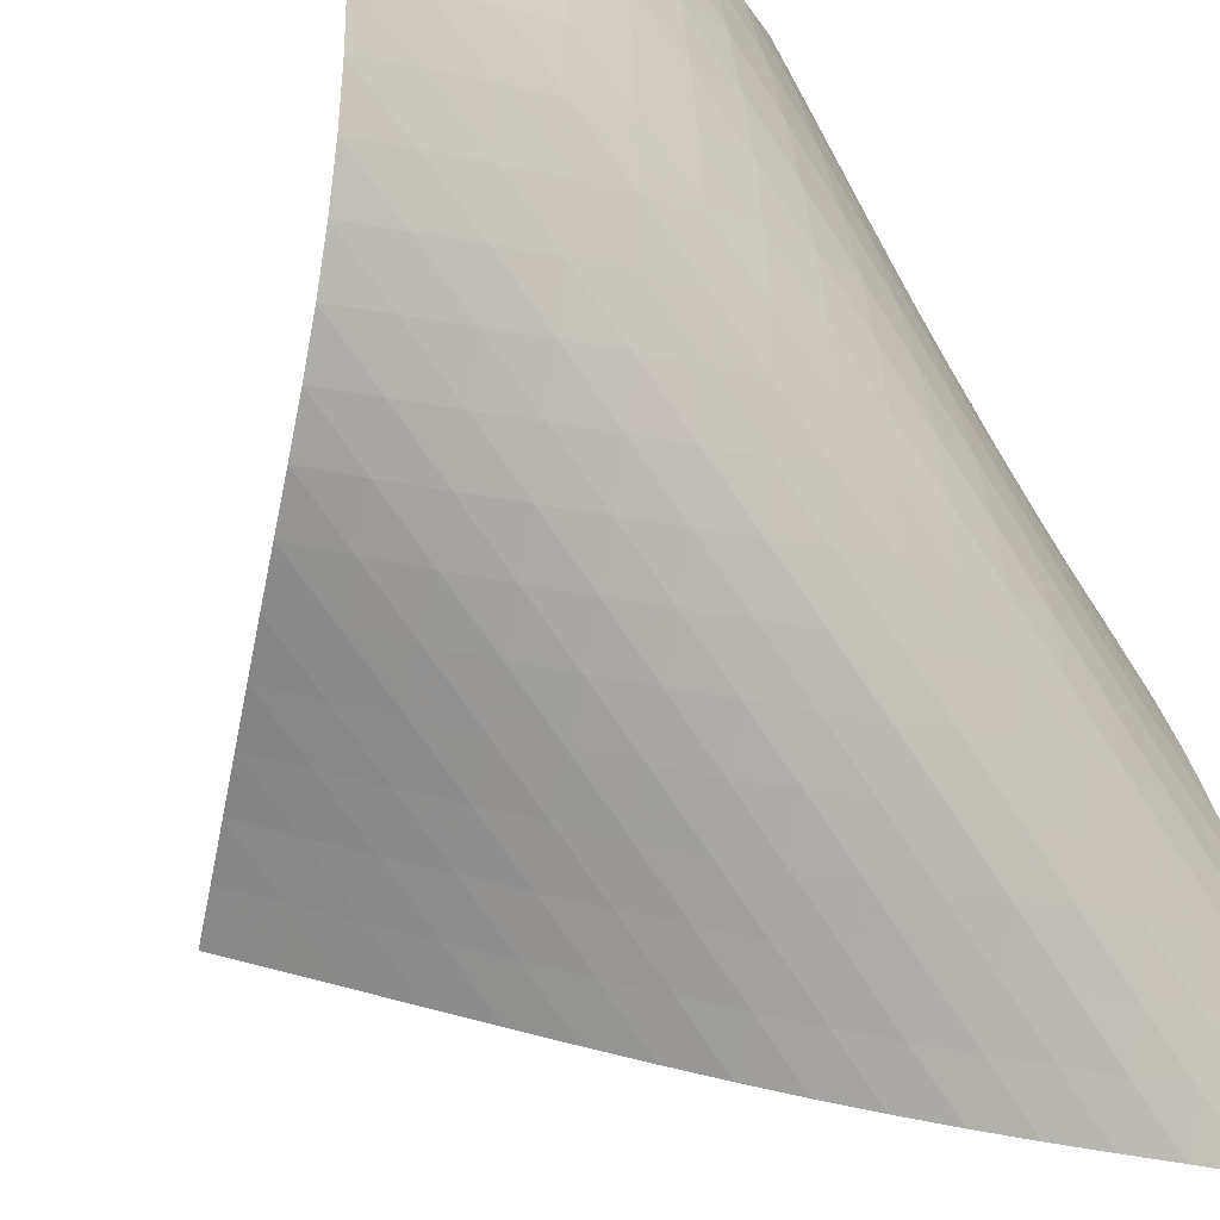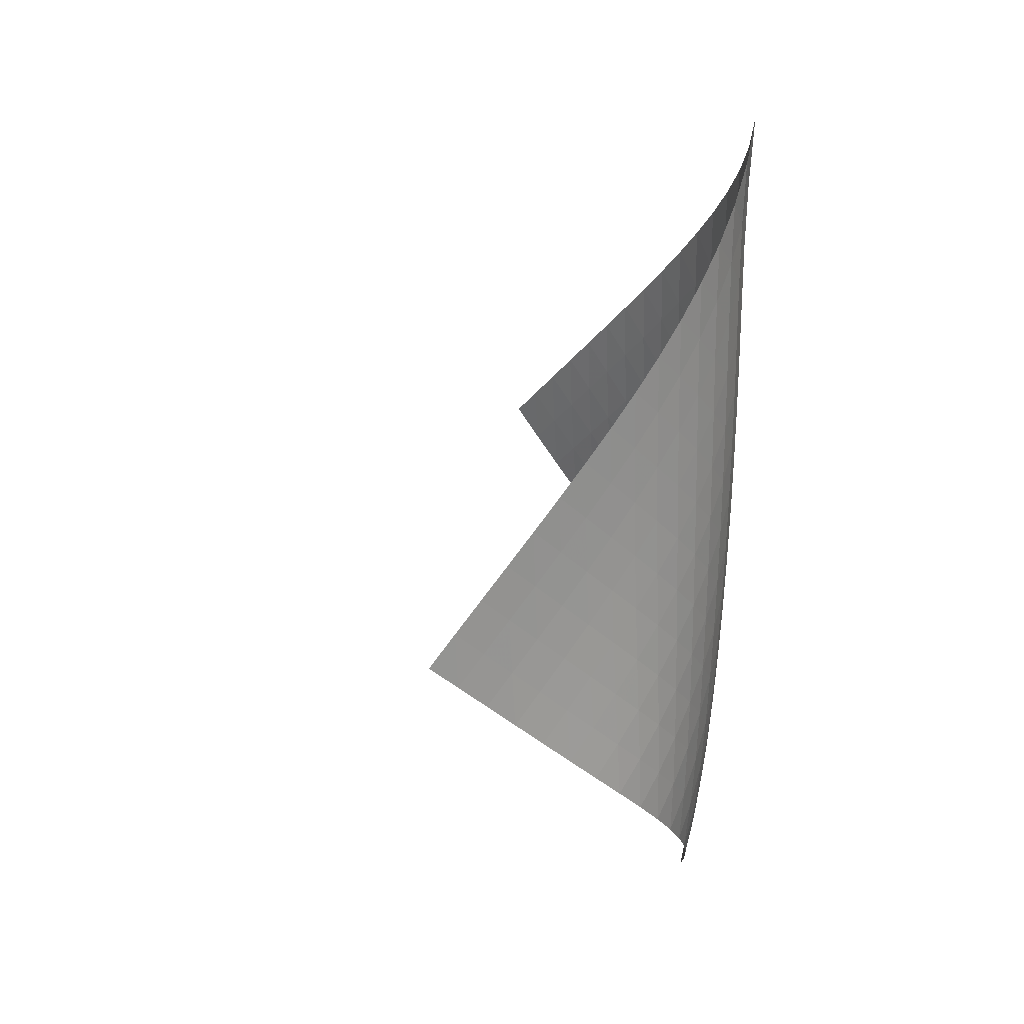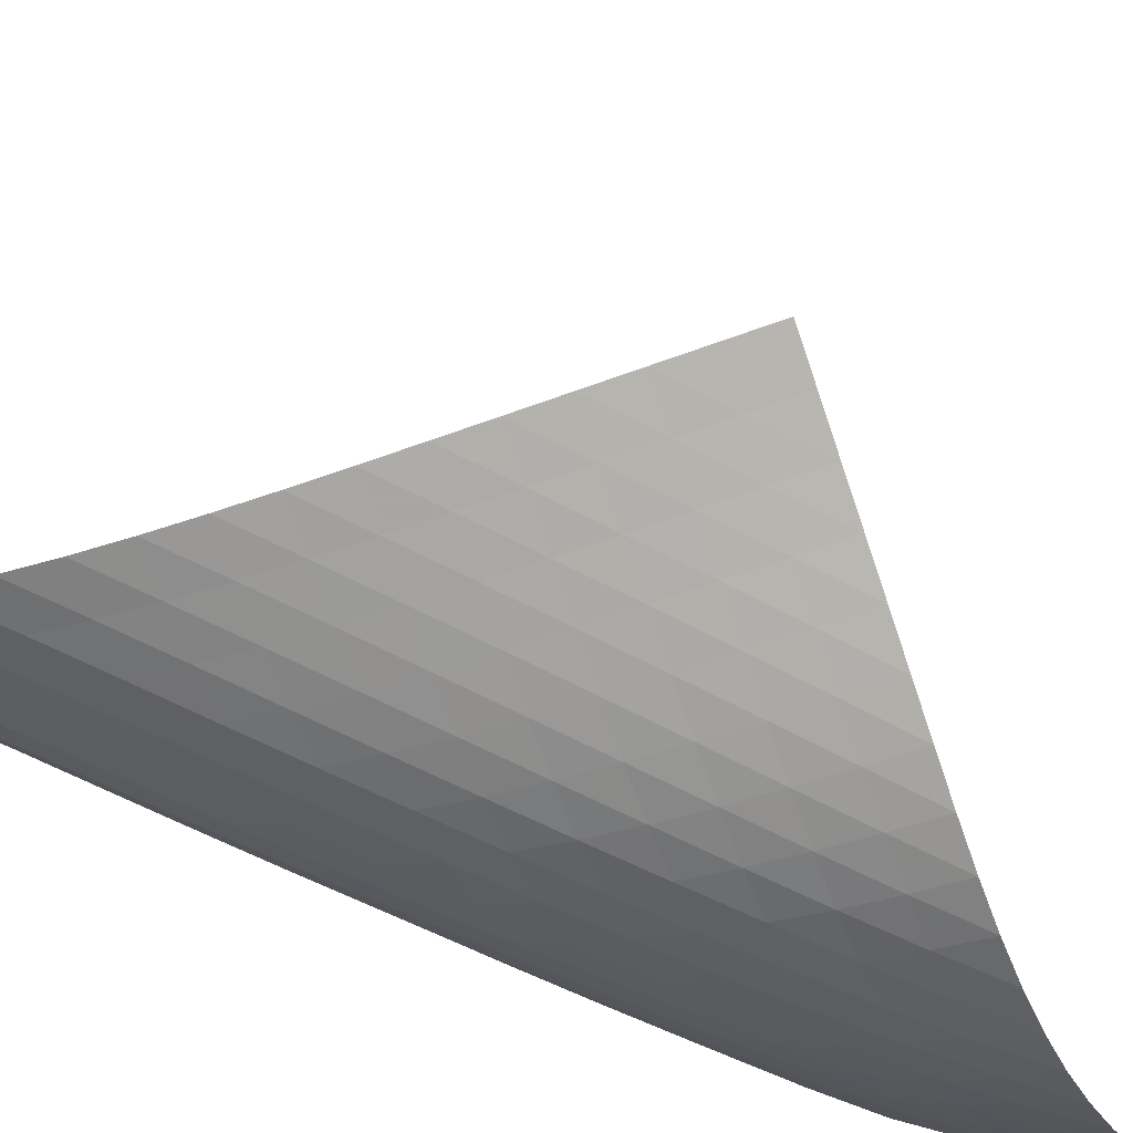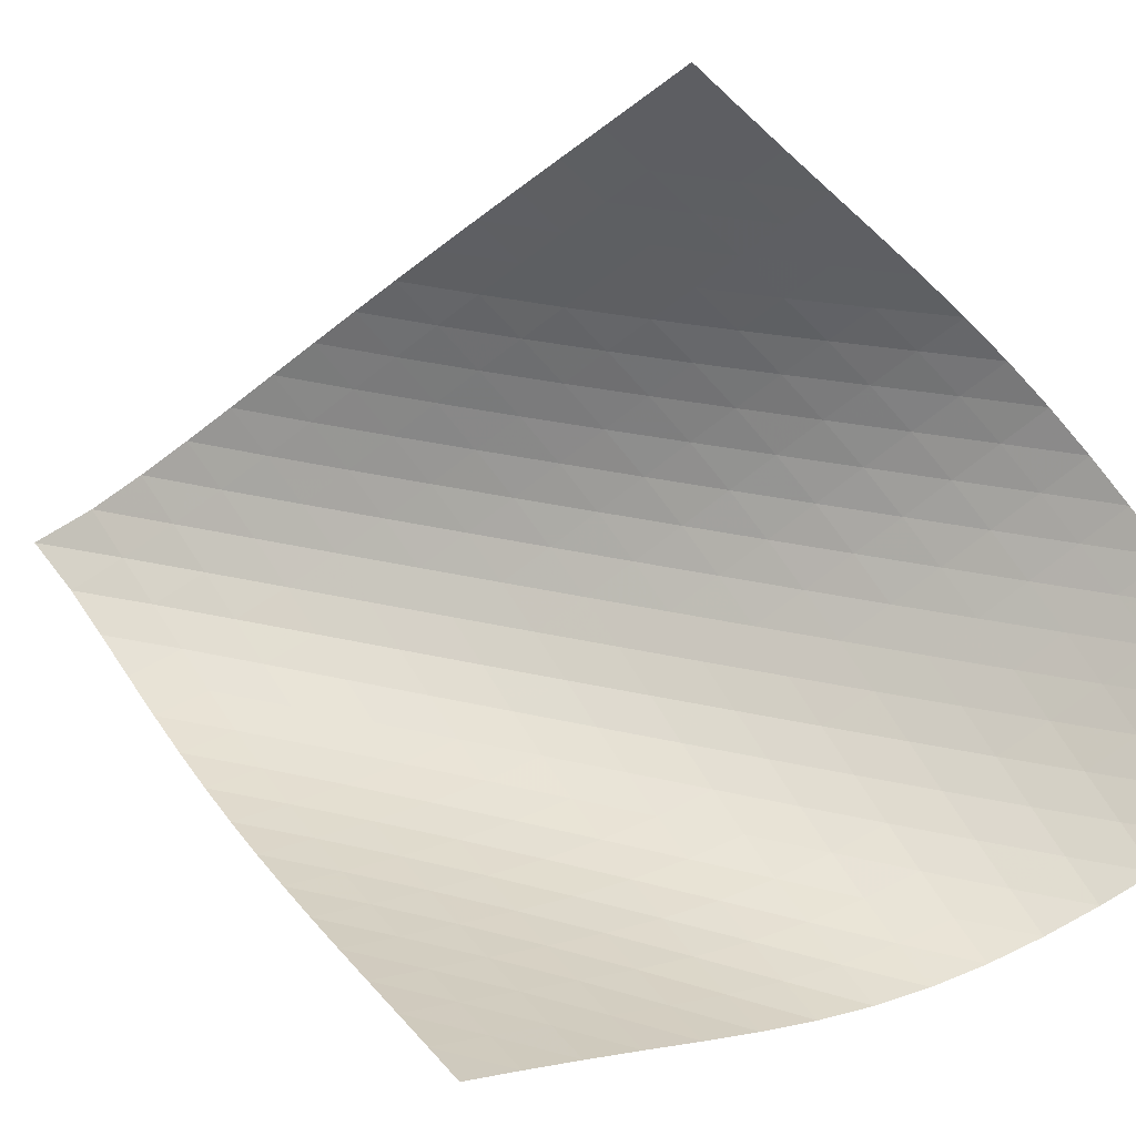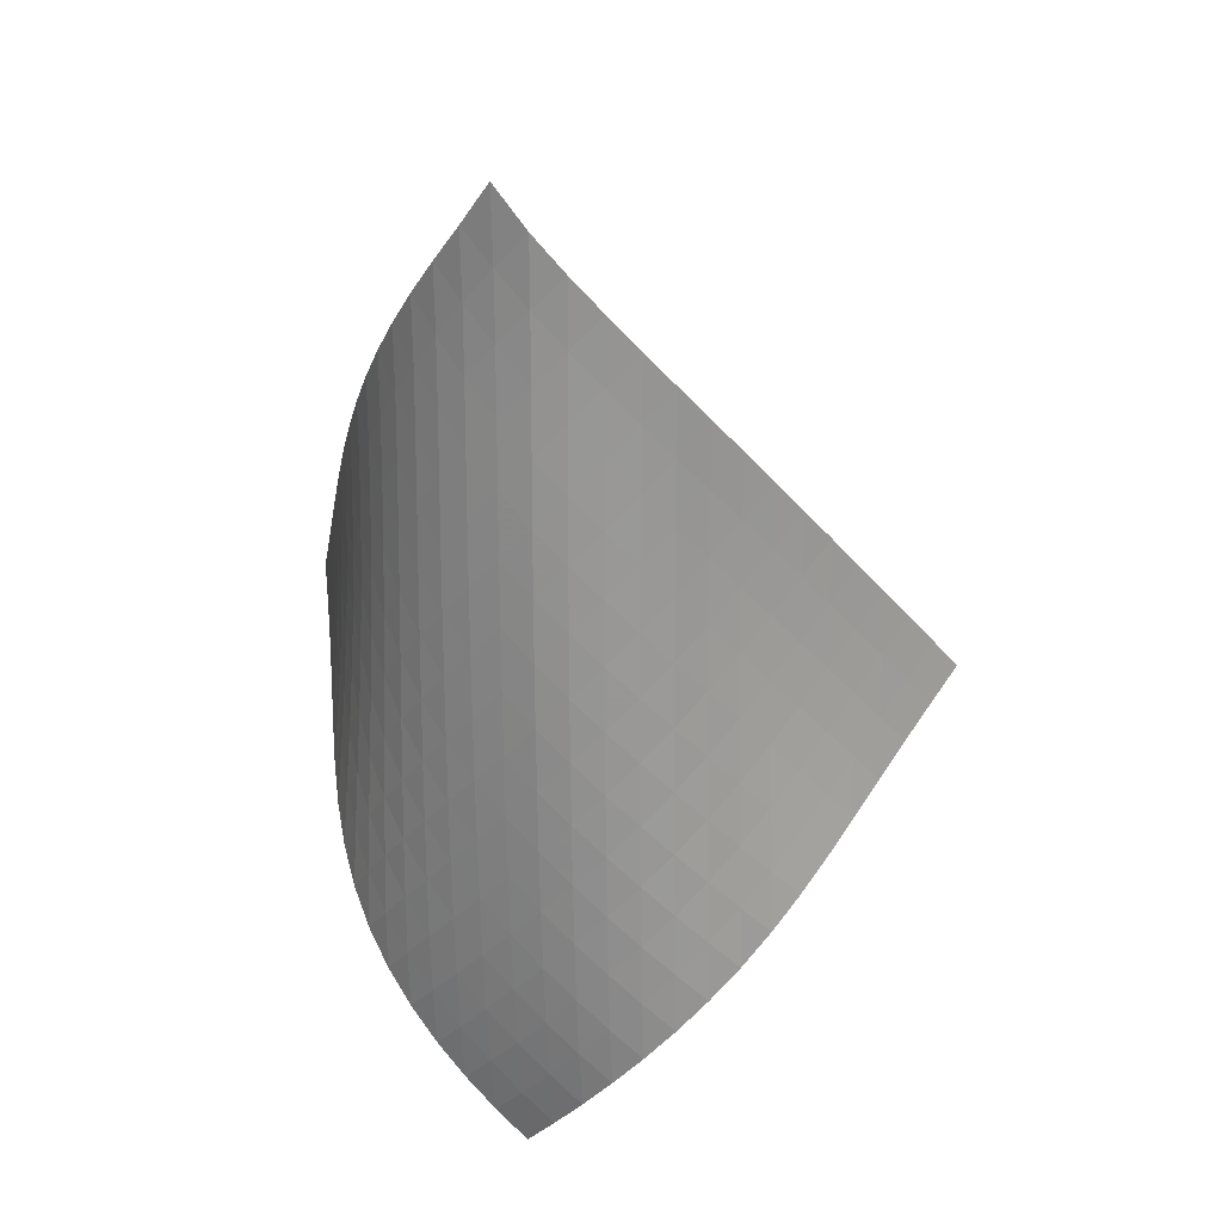
<metadata>
{"format":"obj","ext":"obj","renderer":"f3d","projection":"perspective","resolution":1024,"background":"white","views":[{"elev":-72.9,"azim":33.7,"up":"+Z"},{"elev":26.3,"azim":53.0,"up":"+Y"},{"elev":-69.2,"azim":-115.6,"up":"+Z"},{"elev":32.5,"azim":-72.0,"up":"+Z"},{"elev":22.9,"azim":157.4,"up":"+Y"}]}
</metadata>
<code>
v -6.505 -0.04894 6.505
v -5.913 -9.792 15.34
v -15.34 -9.792 5.913
v -7.103 -18.9 7.103
v -14.74 -9.167 5.828
v -14.15 -8.541 5.738
v -13.55 -7.914 5.648
v -12.96 -7.287 5.559
v -12.36 -6.66 5.477
v -11.76 -6.032 5.408
v -11.16 -5.404 5.357
v -10.55 -4.774 5.332
v -9.948 -4.141 5.341
v -9.343 -3.505 5.39
v -8.743 -2.862 5.488
v -8.151 -2.211 5.641
v -7.575 -1.544 5.857
v -7.021 -0.8449 6.143
v -6.143 -0.8449 7.021
v -5.857 -1.544 7.575
v -5.641 -2.211 8.151
v -5.488 -2.862 8.743
v -5.39 -3.505 9.343
v -5.341 -4.141 9.948
v -5.332 -4.774 10.55
v -5.357 -5.404 11.16
v -5.408 -6.032 11.76
v -5.477 -6.66 12.36
v -5.559 -7.287 12.96
v -5.648 -7.914 13.55
v -5.738 -8.541 14.15
v -5.828 -9.167 14.74
v -5.76 -10.39 14.73
v -5.598 -10.99 14.12
v -5.424 -11.59 13.52
v -5.244 -12.18 12.92
v -5.073 -12.78 12.31
v -4.934 -13.37 11.7
v -4.849 -13.98 11.09
v -4.842 -14.59 10.48
v -4.927 -15.2 9.884
v -5.107 -15.82 9.316
v -5.376 -16.45 8.786
v -5.723 -17.07 8.3
v -6.134 -17.68 7.86
v -6.599 -18.29 7.464
v -7.464 -18.29 6.599
v -7.86 -17.68 6.134
v -8.3 -17.07 5.723
v -8.786 -16.45 5.376
v -9.316 -15.82 5.107
v -9.884 -15.2 4.927
v -10.48 -14.59 4.842
v -11.09 -13.98 4.849
v -11.7 -13.37 4.934
v -12.31 -12.78 5.073
v -12.92 -12.18 5.244
v -13.52 -11.59 5.424
v -14.12 -10.99 5.598
v -14.73 -10.39 5.76
v -6.551 -1.486 6.551
v -7.037 -2.155 6.174
v -7.572 -2.813 5.876
v -8.139 -3.463 5.651
v -8.727 -4.105 5.492
v -9.325 -4.742 5.39
v -9.929 -5.376 5.337
v -10.54 -6.006 5.323
v -11.14 -6.634 5.342
v -11.74 -7.261 5.385
v -12.34 -7.887 5.445
v -12.94 -8.513 5.517
v -13.54 -9.14 5.596
v -14.13 -9.765 5.678
v -6.174 -2.155 7.037
v -6.565 -2.79 6.565
v -7.034 -3.433 6.175
v -7.561 -4.075 5.868
v -8.125 -4.714 5.638
v -8.711 -5.349 5.476
v -9.309 -5.981 5.371
v -9.914 -6.61 5.314
v -10.52 -7.237 5.295
v -11.13 -7.863 5.306
v -11.73 -8.488 5.34
v -12.33 -9.113 5.39
v -12.93 -9.738 5.452
v -13.53 -10.36 5.522
v -5.876 -2.813 7.572
v -6.175 -3.433 7.034
v -6.559 -4.063 6.559
v -7.024 -4.697 6.164
v -7.548 -5.33 5.852
v -8.11 -5.961 5.617
v -8.696 -6.59 5.45
v -9.295 -7.217 5.339
v -9.9 -7.843 5.274
v -10.51 -8.467 5.246
v -11.11 -9.09 5.247
v -11.72 -9.713 5.269
v -12.32 -10.34 5.308
v -12.92 -10.96 5.36
v -5.651 -3.463 8.139
v -5.868 -4.075 7.561
v -6.164 -4.697 7.024
v -6.551 -5.323 6.551
v -7.016 -5.951 6.155
v -7.538 -6.579 5.839
v -8.1 -7.205 5.597
v -8.685 -7.83 5.421
v -9.283 -8.452 5.299
v -9.889 -9.074 5.222
v -10.5 -9.694 5.18
v -11.1 -10.31 5.165
v -11.71 -10.94 5.173
v -12.31 -11.56 5.2
v -5.492 -4.105 8.727
v -5.638 -4.714 8.125
v -5.852 -5.33 7.548
v -6.155 -5.951 7.016
v -6.546 -6.576 6.546
v -7.012 -7.201 6.151
v -7.534 -7.825 5.831
v -8.094 -8.447 5.581
v -8.677 -9.067 5.392
v -9.275 -9.685 5.255
v -9.88 -10.3 5.16
v -10.49 -10.92 5.099
v -11.1 -11.54 5.065
v -11.71 -12.16 5.057
v -5.39 -4.742 9.325
v -5.476 -5.349 8.711
v -5.617 -5.961 8.11
v -5.839 -6.579 7.538
v -6.151 -7.201 7.012
v -6.548 -7.824 6.548
v -7.016 -8.447 6.154
v -7.537 -9.067 5.829
v -8.093 -9.686 5.569
v -8.674 -10.3 5.365
v -9.27 -10.92 5.209
v -9.874 -11.53 5.092
v -10.48 -12.14 5.008
v -11.09 -12.76 4.954
v -5.337 -5.376 9.929
v -5.371 -5.981 9.309
v -5.45 -6.59 8.696
v -5.597 -7.205 8.1
v -5.831 -7.825 7.534
v -6.154 -8.447 7.016
v -6.558 -9.069 6.558
v -7.028 -9.689 6.165
v -7.546 -10.31 5.835
v -8.1 -10.92 5.563
v -8.676 -11.54 5.342
v -9.268 -12.15 5.164
v -9.87 -12.76 5.023
v -10.48 -13.37 4.917
v -5.323 -6.006 10.54
v -5.314 -6.61 9.914
v -5.339 -7.217 9.295
v -5.421 -7.83 8.685
v -5.581 -8.447 8.094
v -5.829 -9.067 7.537
v -6.165 -9.689 7.028
v -6.576 -10.31 6.576
v -7.047 -10.93 6.183
v -7.564 -11.54 5.848
v -8.113 -12.16 5.564
v -8.685 -12.77 5.325
v -9.273 -13.37 5.125
v -9.872 -13.98 4.962
v -5.342 -6.634 11.14
v -5.295 -7.237 10.52
v -5.274 -7.843 9.9
v -5.299 -8.452 9.283
v -5.392 -9.067 8.677
v -5.569 -9.686 8.093
v -5.835 -10.31 7.546
v -6.183 -10.93 7.047
v -6.602 -11.55 6.602
v -7.075 -12.17 6.211
v -7.59 -12.78 5.87
v -8.135 -13.39 5.575
v -8.702 -14 5.319
v -9.286 -14.6 5.101
v -5.385 -7.261 11.74
v -5.306 -7.863 11.13
v -5.246 -8.467 10.51
v -5.222 -9.074 9.889
v -5.255 -9.685 9.275
v -5.365 -10.3 8.674
v -5.563 -10.92 8.1
v -5.848 -11.54 7.564
v -6.211 -12.17 7.075
v -6.637 -12.79 6.637
v -7.113 -13.4 6.248
v -7.626 -14.01 5.903
v -8.168 -14.62 5.599
v -8.732 -15.22 5.332
v -5.445 -7.887 12.34
v -5.34 -8.488 11.73
v -5.247 -9.09 11.11
v -5.18 -9.694 10.5
v -5.16 -10.3 9.88
v -5.209 -10.92 9.27
v -5.342 -11.54 8.676
v -5.564 -12.16 8.113
v -5.87 -12.78 7.59
v -6.248 -13.4 7.113
v -6.683 -14.02 6.683
v -7.163 -14.63 6.297
v -7.677 -15.24 5.952
v -8.22 -15.85 5.645
v -5.517 -8.513 12.94
v -5.39 -9.113 12.33
v -5.269 -9.713 11.72
v -5.165 -10.31 11.1
v -5.099 -10.92 10.49
v -5.092 -11.53 9.874
v -5.164 -12.15 9.268
v -5.325 -12.77 8.685
v -5.575 -13.39 8.135
v -5.903 -14.01 7.626
v -6.297 -14.63 7.163
v -6.744 -15.25 6.744
v -7.232 -15.86 6.366
v -7.752 -16.47 6.027
v -5.596 -9.14 13.54
v -5.452 -9.738 12.93
v -5.308 -10.34 12.32
v -5.173 -10.94 11.71
v -5.065 -11.54 11.1
v -5.008 -12.14 10.48
v -5.023 -12.76 9.87
v -5.125 -13.37 9.273
v -5.319 -14 8.702
v -5.599 -14.62 8.168
v -5.952 -15.24 7.677
v -6.366 -15.86 7.232
v -6.829 -16.47 6.829
v -7.33 -17.08 6.465
v -5.678 -9.765 14.13
v -5.522 -10.36 13.53
v -5.36 -10.96 12.92
v -5.2 -11.56 12.31
v -5.057 -12.16 11.71
v -4.954 -12.76 11.09
v -4.917 -13.37 10.48
v -4.962 -13.98 9.872
v -5.101 -14.6 9.286
v -5.332 -15.22 8.732
v -5.645 -15.85 8.22
v -6.027 -16.47 7.752
v -6.465 -17.08 7.33
v -6.949 -17.69 6.949
f 256 46 4
f 256 4 47
f 5 74 60
f 5 60 3
f 74 88 59
f 74 59 60
f 88 102 58
f 88 58 59
f 102 116 57
f 102 57 58
f 116 130 56
f 116 56 57
f 130 144 55
f 130 55 56
f 144 158 54
f 144 54 55
f 158 172 53
f 158 53 54
f 172 186 52
f 172 52 53
f 186 200 51
f 186 51 52
f 200 214 50
f 200 50 51
f 214 228 49
f 214 49 50
f 228 242 48
f 228 48 49
f 242 256 47
f 242 47 48
f 1 19 61
f 1 61 18
f 18 61 62
f 18 62 17
f 17 62 63
f 17 63 16
f 16 63 64
f 16 64 15
f 15 64 65
f 15 65 14
f 14 65 66
f 14 66 13
f 13 66 67
f 13 67 12
f 12 67 68
f 12 68 11
f 11 68 69
f 11 69 10
f 10 69 70
f 10 70 9
f 9 70 71
f 9 71 8
f 8 71 72
f 8 72 7
f 7 72 73
f 7 73 6
f 6 73 74
f 6 74 5
f 19 20 75
f 19 75 61
f 61 75 76
f 61 76 62
f 62 76 77
f 62 77 63
f 63 77 78
f 63 78 64
f 64 78 79
f 64 79 65
f 65 79 80
f 65 80 66
f 66 80 81
f 66 81 67
f 67 81 82
f 67 82 68
f 68 82 83
f 68 83 69
f 69 83 84
f 69 84 70
f 70 84 85
f 70 85 71
f 71 85 86
f 71 86 72
f 72 86 87
f 72 87 73
f 73 87 88
f 73 88 74
f 20 21 89
f 20 89 75
f 75 89 90
f 75 90 76
f 76 90 91
f 76 91 77
f 77 91 92
f 77 92 78
f 78 92 93
f 78 93 79
f 79 93 94
f 79 94 80
f 80 94 95
f 80 95 81
f 81 95 96
f 81 96 82
f 82 96 97
f 82 97 83
f 83 97 98
f 83 98 84
f 84 98 99
f 84 99 85
f 85 99 100
f 85 100 86
f 86 100 101
f 86 101 87
f 87 101 102
f 87 102 88
f 21 22 103
f 21 103 89
f 89 103 104
f 89 104 90
f 90 104 105
f 90 105 91
f 91 105 106
f 91 106 92
f 92 106 107
f 92 107 93
f 93 107 108
f 93 108 94
f 94 108 109
f 94 109 95
f 95 109 110
f 95 110 96
f 96 110 111
f 96 111 97
f 97 111 112
f 97 112 98
f 98 112 113
f 98 113 99
f 99 113 114
f 99 114 100
f 100 114 115
f 100 115 101
f 101 115 116
f 101 116 102
f 22 23 117
f 22 117 103
f 103 117 118
f 103 118 104
f 104 118 119
f 104 119 105
f 105 119 120
f 105 120 106
f 106 120 121
f 106 121 107
f 107 121 122
f 107 122 108
f 108 122 123
f 108 123 109
f 109 123 124
f 109 124 110
f 110 124 125
f 110 125 111
f 111 125 126
f 111 126 112
f 112 126 127
f 112 127 113
f 113 127 128
f 113 128 114
f 114 128 129
f 114 129 115
f 115 129 130
f 115 130 116
f 23 24 131
f 23 131 117
f 117 131 132
f 117 132 118
f 118 132 133
f 118 133 119
f 119 133 134
f 119 134 120
f 120 134 135
f 120 135 121
f 121 135 136
f 121 136 122
f 122 136 137
f 122 137 123
f 123 137 138
f 123 138 124
f 124 138 139
f 124 139 125
f 125 139 140
f 125 140 126
f 126 140 141
f 126 141 127
f 127 141 142
f 127 142 128
f 128 142 143
f 128 143 129
f 129 143 144
f 129 144 130
f 24 25 145
f 24 145 131
f 131 145 146
f 131 146 132
f 132 146 147
f 132 147 133
f 133 147 148
f 133 148 134
f 134 148 149
f 134 149 135
f 135 149 150
f 135 150 136
f 136 150 151
f 136 151 137
f 137 151 152
f 137 152 138
f 138 152 153
f 138 153 139
f 139 153 154
f 139 154 140
f 140 154 155
f 140 155 141
f 141 155 156
f 141 156 142
f 142 156 157
f 142 157 143
f 143 157 158
f 143 158 144
f 25 26 159
f 25 159 145
f 145 159 160
f 145 160 146
f 146 160 161
f 146 161 147
f 147 161 162
f 147 162 148
f 148 162 163
f 148 163 149
f 149 163 164
f 149 164 150
f 150 164 165
f 150 165 151
f 151 165 166
f 151 166 152
f 152 166 167
f 152 167 153
f 153 167 168
f 153 168 154
f 154 168 169
f 154 169 155
f 155 169 170
f 155 170 156
f 156 170 171
f 156 171 157
f 157 171 172
f 157 172 158
f 26 27 173
f 26 173 159
f 159 173 174
f 159 174 160
f 160 174 175
f 160 175 161
f 161 175 176
f 161 176 162
f 162 176 177
f 162 177 163
f 163 177 178
f 163 178 164
f 164 178 179
f 164 179 165
f 165 179 180
f 165 180 166
f 166 180 181
f 166 181 167
f 167 181 182
f 167 182 168
f 168 182 183
f 168 183 169
f 169 183 184
f 169 184 170
f 170 184 185
f 170 185 171
f 171 185 186
f 171 186 172
f 27 28 187
f 27 187 173
f 173 187 188
f 173 188 174
f 174 188 189
f 174 189 175
f 175 189 190
f 175 190 176
f 176 190 191
f 176 191 177
f 177 191 192
f 177 192 178
f 178 192 193
f 178 193 179
f 179 193 194
f 179 194 180
f 180 194 195
f 180 195 181
f 181 195 196
f 181 196 182
f 182 196 197
f 182 197 183
f 183 197 198
f 183 198 184
f 184 198 199
f 184 199 185
f 185 199 200
f 185 200 186
f 28 29 201
f 28 201 187
f 187 201 202
f 187 202 188
f 188 202 203
f 188 203 189
f 189 203 204
f 189 204 190
f 190 204 205
f 190 205 191
f 191 205 206
f 191 206 192
f 192 206 207
f 192 207 193
f 193 207 208
f 193 208 194
f 194 208 209
f 194 209 195
f 195 209 210
f 195 210 196
f 196 210 211
f 196 211 197
f 197 211 212
f 197 212 198
f 198 212 213
f 198 213 199
f 199 213 214
f 199 214 200
f 29 30 215
f 29 215 201
f 201 215 216
f 201 216 202
f 202 216 217
f 202 217 203
f 203 217 218
f 203 218 204
f 204 218 219
f 204 219 205
f 205 219 220
f 205 220 206
f 206 220 221
f 206 221 207
f 207 221 222
f 207 222 208
f 208 222 223
f 208 223 209
f 209 223 224
f 209 224 210
f 210 224 225
f 210 225 211
f 211 225 226
f 211 226 212
f 212 226 227
f 212 227 213
f 213 227 228
f 213 228 214
f 30 31 229
f 30 229 215
f 215 229 230
f 215 230 216
f 216 230 231
f 216 231 217
f 217 231 232
f 217 232 218
f 218 232 233
f 218 233 219
f 219 233 234
f 219 234 220
f 220 234 235
f 220 235 221
f 221 235 236
f 221 236 222
f 222 236 237
f 222 237 223
f 223 237 238
f 223 238 224
f 224 238 239
f 224 239 225
f 225 239 240
f 225 240 226
f 226 240 241
f 226 241 227
f 227 241 242
f 227 242 228
f 31 32 243
f 31 243 229
f 229 243 244
f 229 244 230
f 230 244 245
f 230 245 231
f 231 245 246
f 231 246 232
f 232 246 247
f 232 247 233
f 233 247 248
f 233 248 234
f 234 248 249
f 234 249 235
f 235 249 250
f 235 250 236
f 236 250 251
f 236 251 237
f 237 251 252
f 237 252 238
f 238 252 253
f 238 253 239
f 239 253 254
f 239 254 240
f 240 254 255
f 240 255 241
f 241 255 256
f 241 256 242
f 32 2 33
f 32 33 243
f 243 33 34
f 243 34 244
f 244 34 35
f 244 35 245
f 245 35 36
f 245 36 246
f 246 36 37
f 246 37 247
f 247 37 38
f 247 38 248
f 248 38 39
f 248 39 249
f 249 39 40
f 249 40 250
f 250 40 41
f 250 41 251
f 251 41 42
f 251 42 252
f 252 42 43
f 252 43 253
f 253 43 44
f 253 44 254
f 254 44 45
f 254 45 255
f 255 45 46
f 255 46 256

</code>
